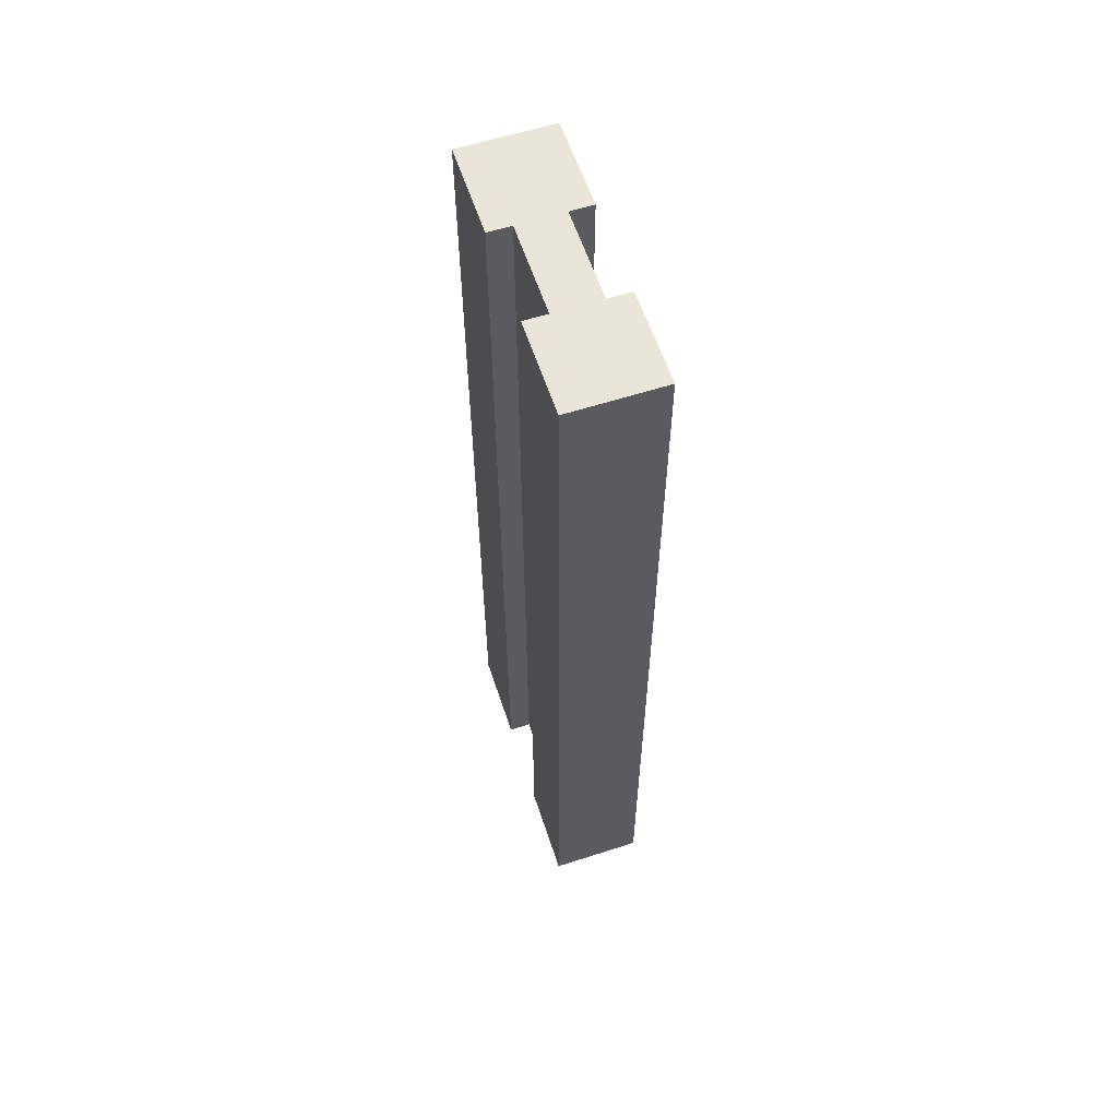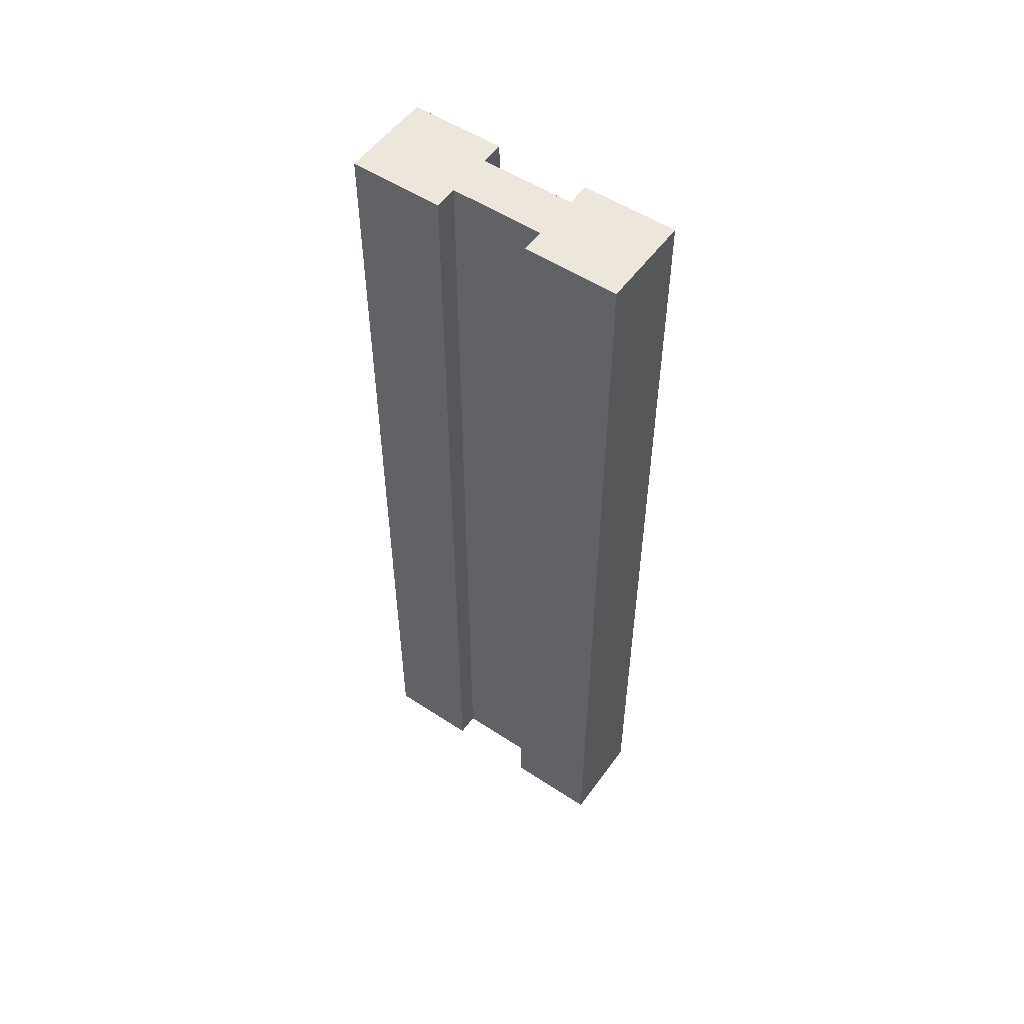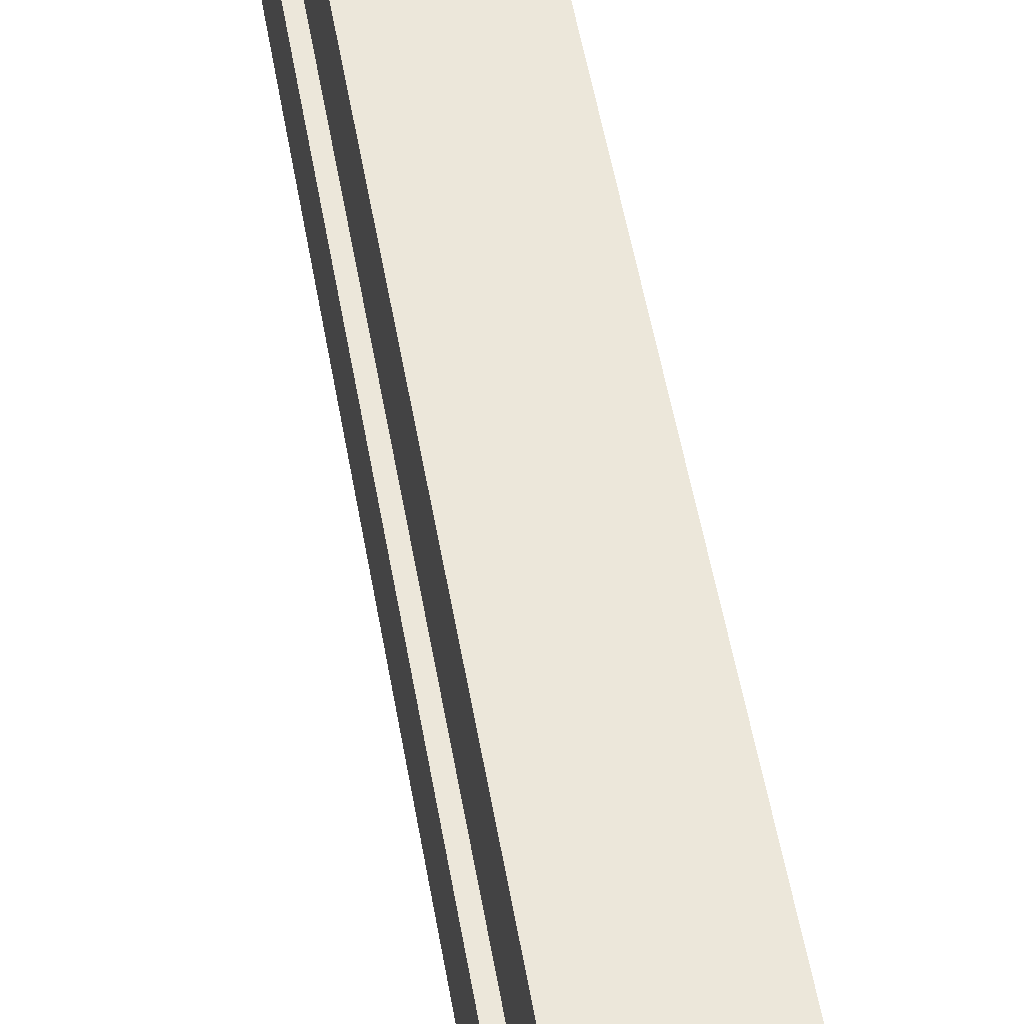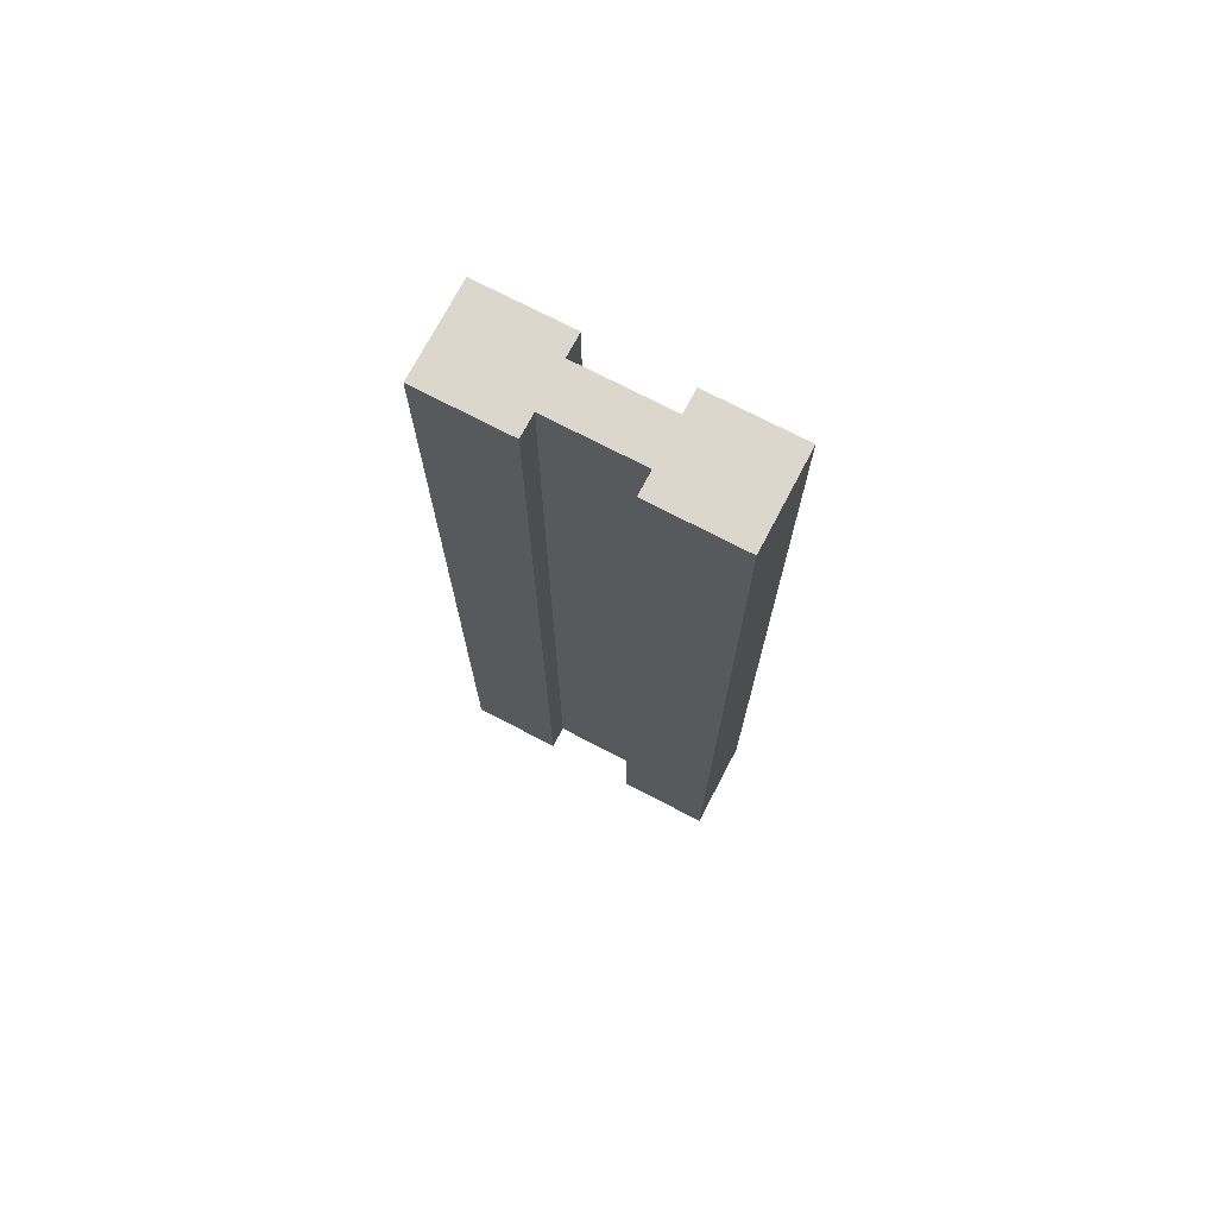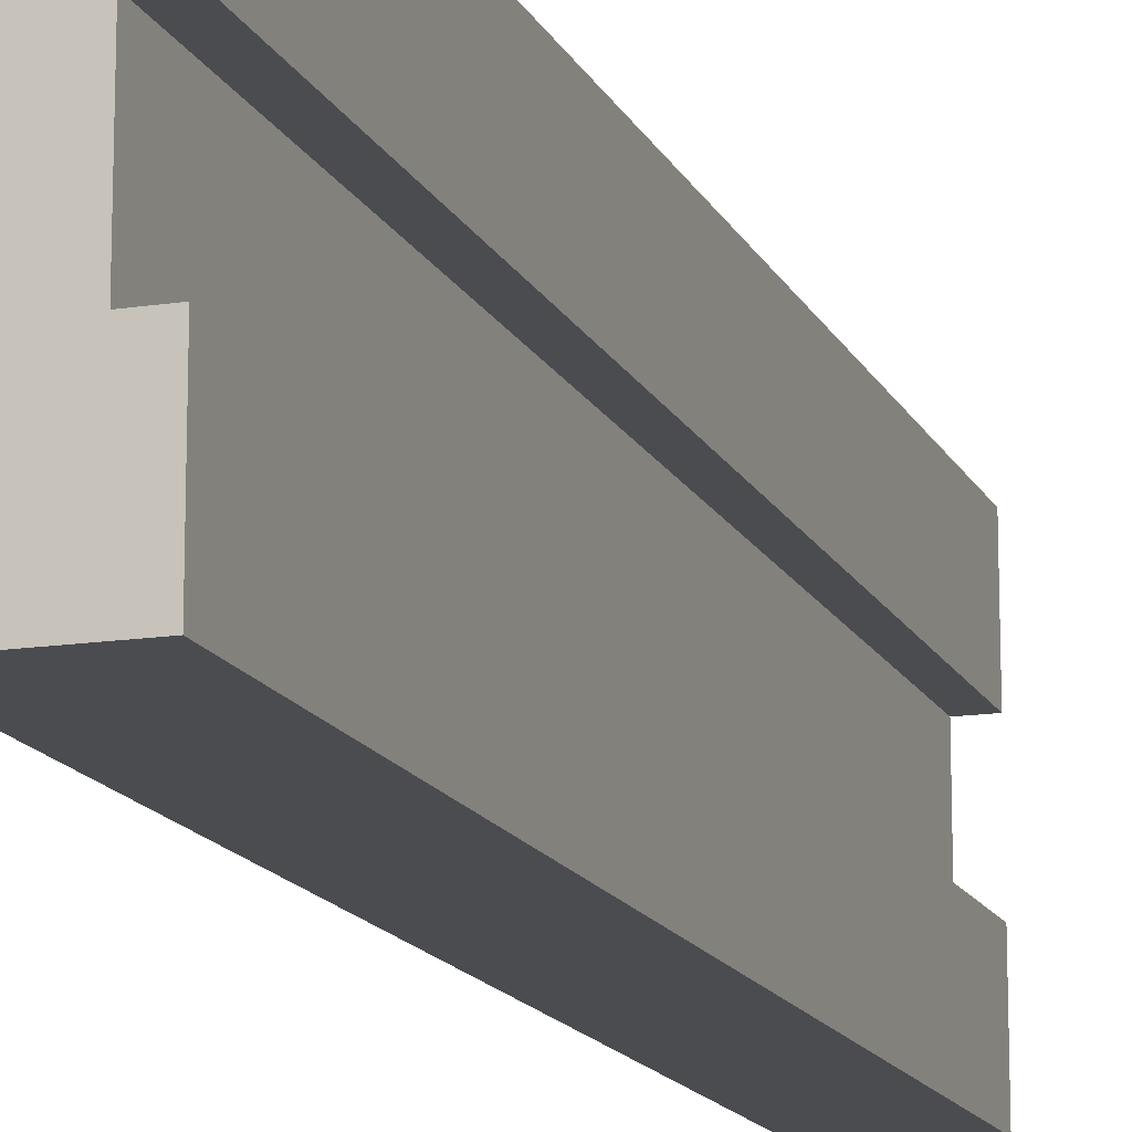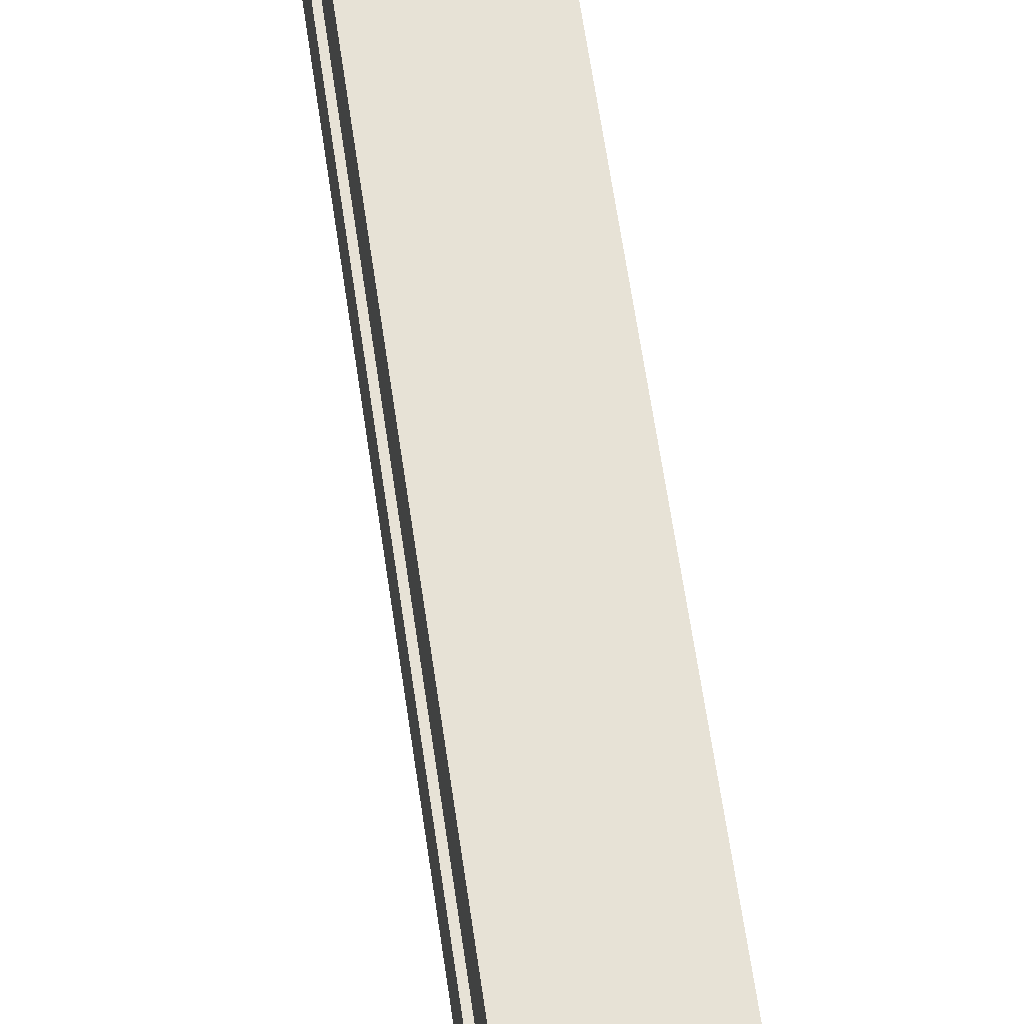
<metadata>
{"format":"obj","ext":"obj","renderer":"f3d","projection":"perspective","resolution":1024,"background":"white","views":[{"elev":59.7,"azim":-18.3,"up":"+Y"},{"elev":53.4,"azim":-54.9,"up":"+Y"},{"elev":50.9,"azim":-9.5,"up":"+Z"},{"elev":72.8,"azim":117.6,"up":"+Y"},{"elev":-14.8,"azim":18.3,"up":"+Z"},{"elev":63.1,"azim":171.8,"up":"+Z"}]}
</metadata>
<code>
v 0.475 0 0.45
v 0.475 1 0.45
v 0.475 0 0.55
v 0.475 1 0.55
v 0.525 0 0.55
v 0.525 0 0.45
v 0.45 0 0.35
v 0.55 0 0.35
v 0.55 0 0.45
v 0.45 0 0.45
v 0.525 1 0.45
v 0.525 1 0.55
v 0.55 0 0.55
v 0.55 1 0.55
v 0.55 0 0.65
v 0.45 0 0.65
v 0.55 1 0.65
v 0.45 1 0.65
v 0.45 0 0.55
v 0.45 1 0.55
v 0.55 1 0.45
v 0.45 1 0.45
v 0.55 1 0.35
v 0.45 1 0.35
g wallArch
f 3 2 1
f 2 3 4
f 3 6 5
f 1 6 3
f 7 6 1
f 8 6 7
f 6 8 9
f 7 1 10
f 12 6 11
f 6 12 5
f 2 12 11
f 12 2 4
f 12 13 5
f 13 12 14
f 17 16 15
f 16 17 18
f 16 13 15
f 13 16 5
f 5 16 3
f 3 16 19
f 17 13 14
f 13 17 15
f 16 20 19
f 20 16 18
f 12 17 14
f 17 12 18
f 18 12 4
f 18 4 20
f 20 3 19
f 3 20 4
f 21 6 9
f 6 21 11
f 2 10 1
f 10 2 22
f 24 21 23
f 21 24 11
f 11 24 2
f 2 24 22
f 21 8 23
f 8 21 9
f 10 24 7
f 24 10 22
f 24 8 7
f 8 24 23

</code>
